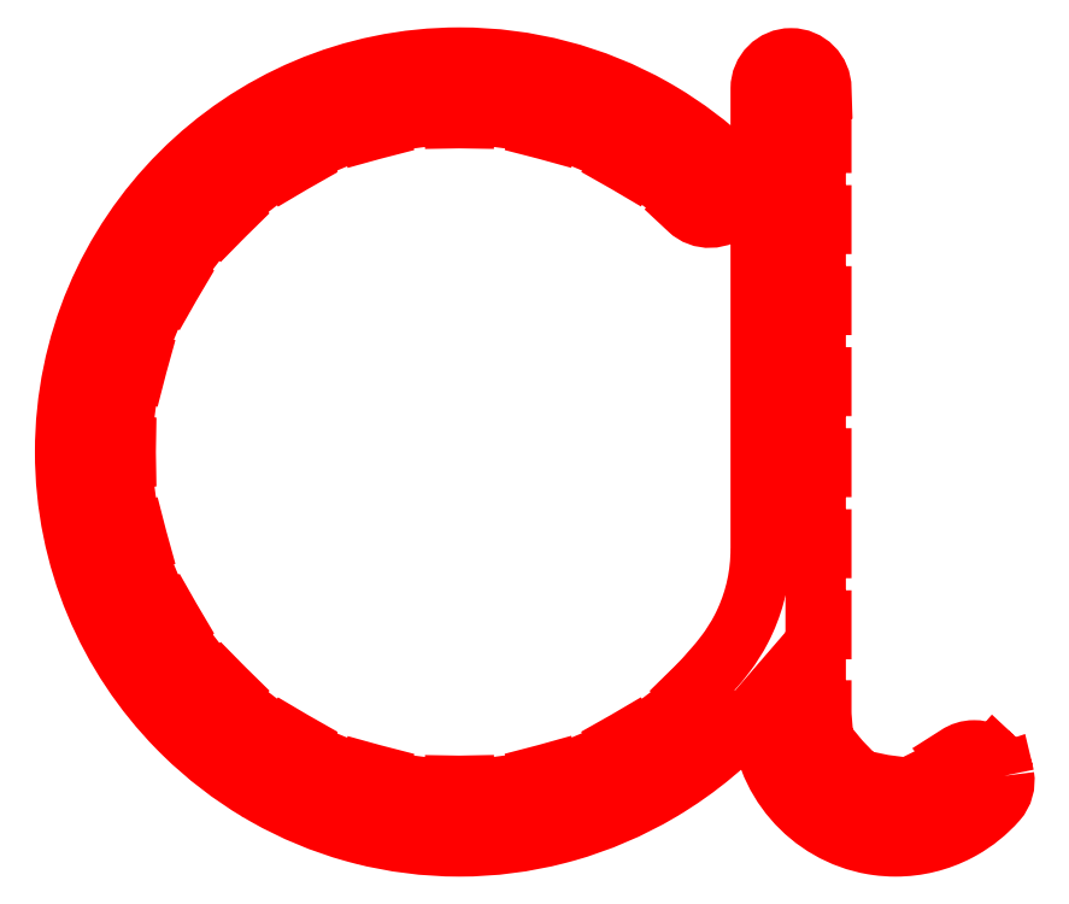
<metadata>
{"format":"dxf","ext":"dxf","renderer":"ezdxf+matplotlib","layout":"modelspace","background":"white","min_lineweight":24,"dpi":150}
</metadata>
<code>
0
SECTION
2
ENTITIES
0
SPLINE
8
Wood_01_SensorSupport_3mmThick
210
0
220
0
230
1
70
    11
71
     3
72
   593
73
   589
74
     0
42
1e-10
43
1e-10
40
0
40
0
40
0
40
0
40
1
40
1
40
1
40
2
40
2
40
2
40
3
40
3
40
3
40
4
40
4
40
4
40
5
40
5
40
5
40
6
40
6
40
6
40
7
40
7
40
7
40
8
40
8
40
8
40
9
40
9
40
9
40
10
40
10
40
10
40
11
40
11
40
11
40
12
40
12
40
12
40
13
40
13
40
13
40
14
40
14
40
14
40
15
40
15
40
15
40
16
40
16
40
16
40
17
40
17
40
17
40
18
40
18
40
18
40
19
40
19
40
19
40
20
40
20
40
20
40
21
40
21
40
21
40
22
40
22
40
22
40
23
40
23
40
23
40
24
40
24
40
24
40
25
40
25
40
25
40
26
40
26
40
26
40
27
40
27
40
27
40
28
40
28
40
28
40
29
40
29
40
29
40
30
40
30
40
30
40
31
40
31
40
31
40
32
40
32
40
32
40
33
40
33
40
33
40
34
40
34
40
34
40
35
40
35
40
35
40
36
40
36
40
36
40
37
40
37
40
37
40
38
40
38
40
38
40
39
40
39
40
39
40
40
40
40
40
40
40
41
40
41
40
41
40
42
40
42
40
42
40
43
40
43
40
43
40
44
40
44
40
44
40
45
40
45
40
45
40
46
40
46
40
46
40
47
40
47
40
47
40
48
40
48
40
48
40
49
40
49
40
49
40
50
40
50
40
50
40
51
40
51
40
51
40
52
40
52
40
52
40
53
40
53
40
53
40
54
40
54
40
54
40
55
40
55
40
55
40
56
40
56
40
56
40
57
40
57
40
57
40
58
40
58
40
58
40
59
40
59
40
59
40
60
40
60
40
60
40
61
40
61
40
61
40
62
40
62
40
62
40
63
40
63
40
63
40
64
40
64
40
64
40
65
40
65
40
65
40
66
40
66
40
66
40
67
40
67
40
67
40
68
40
68
40
68
40
69
40
69
40
69
40
70
40
70
40
70
40
71
40
71
40
71
40
72
40
72
40
72
40
73
40
73
40
73
40
74
40
74
40
74
40
75
40
75
40
75
40
76
40
76
40
76
40
77
40
77
40
77
40
78
40
78
40
78
40
79
40
79
40
79
40
80
40
80
40
80
40
81
40
81
40
81
40
82
40
82
40
82
40
83
40
83
40
83
40
84
40
84
40
84
40
85
40
85
40
85
40
86
40
86
40
86
40
87
40
87
40
87
40
88
40
88
40
88
40
89
40
89
40
89
40
90
40
90
40
90
40
91
40
91
40
91
40
92
40
92
40
92
40
93
40
93
40
93
40
94
40
94
40
94
40
95
40
95
40
95
40
96
40
96
40
96
40
97
40
97
40
97
40
98
40
98
40
98
40
99
40
99
40
99
40
100
40
100
40
100
40
101
40
101
40
101
40
102
40
102
40
102
40
103
40
103
40
103
40
104
40
104
40
104
40
105
40
105
40
105
40
106
40
106
40
106
40
107
40
107
40
107
40
108
40
108
40
108
40
109
40
109
40
109
40
110
40
110
40
110
40
111
40
111
40
111
40
112
40
112
40
112
40
113
40
113
40
113
40
114
40
114
40
114
40
115
40
115
40
115
40
116
40
116
40
116
40
117
40
117
40
117
40
118
40
118
40
118
40
119
40
119
40
119
40
120
40
120
40
120
40
121
40
121
40
121
40
122
40
122
40
122
40
123
40
123
40
123
40
124
40
124
40
124
40
125
40
125
40
125
40
126
40
126
40
126
40
127
40
127
40
127
40
128
40
128
40
128
40
129
40
129
40
129
40
130
40
130
40
130
40
131
40
131
40
131
40
132
40
132
40
132
40
133
40
133
40
133
40
134
40
134
40
134
40
135
40
135
40
135
40
136
40
136
40
136
40
137
40
137
40
137
40
138
40
138
40
138
40
139
40
139
40
139
40
140
40
140
40
140
40
141
40
141
40
141
40
142
40
142
40
142
40
143
40
143
40
143
40
144
40
144
40
144
40
145
40
145
40
145
40
146
40
146
40
146
40
147
40
147
40
147
40
148
40
148
40
148
40
149
40
149
40
149
40
150
40
150
40
150
40
151
40
151
40
151
40
152
40
152
40
152
40
153
40
153
40
153
40
154
40
154
40
154
40
155
40
155
40
155
40
156
40
156
40
156
40
157
40
157
40
157
40
158
40
158
40
158
40
159
40
159
40
159
40
160
40
160
40
160
40
161
40
161
40
161
40
162
40
162
40
162
40
163
40
163
40
163
40
164
40
164
40
164
40
165
40
165
40
165
40
166
40
166
40
166
40
167
40
167
40
167
40
168
40
168
40
168
40
169
40
169
40
169
40
170
40
170
40
170
40
171
40
171
40
171
40
172
40
172
40
172
40
173
40
173
40
173
40
174
40
174
40
174
40
175
40
175
40
175
40
176
40
176
40
176
40
177
40
177
40
177
40
178
40
178
40
178
40
179
40
179
40
179
40
180
40
180
40
180
40
181
40
181
40
181
40
182
40
182
40
182
40
183
40
183
40
183
40
184
40
184
40
184
40
185
40
185
40
185
40
186
40
186
40
186
40
187
40
187
40
187
40
188
40
188
40
188
40
189
40
189
40
189
40
190
40
190
40
190
40
191
40
191
40
191
40
192
40
192
40
192
40
193
40
193
40
193
40
194
40
194
40
194
40
195
40
195
40
195
40
196
40
196
40
196
40
196
10
344.1
20
-280.7
30
0
10
344.1
20
-280.7
30
0
10
344.1
20
-280.7
30
0
10
344.1
20
-280.7
30
0
10
344.1
20
-280.5
30
0
10
344
20
-280.4
30
0
10
344
20
-280.3
30
0
10
344
20
-280.3
30
0
10
344
20
-280.2
30
0
10
344
20
-280.2
30
0
10
344
20
-280.2
30
0
10
344
20
-280.1
30
0
10
344
20
-280
30
0
10
344
20
-280
30
0
10
344
20
-280
30
0
10
344
20
-280
30
0
10
343.6
20
-278.8
30
0
10
343
20
-277.6
30
0
10
342
20
-276.7
30
0
10
342
20
-276.7
30
0
10
342
20
-276.7
30
0
10
342
20
-276.7
30
0
10
341.9
20
-276.7
30
0
10
341.9
20
-276.6
30
0
10
341.8
20
-276.6
30
0
10
341.8
20
-276.6
30
0
10
341.8
20
-276.6
30
0
10
341.8
20
-276.6
30
0
10
340.6
20
-275.5
30
0
10
339
20
-274.8
30
0
10
337.2
20
-274.8
30
0
10
335.8
20
-274.8
30
0
10
334.4
20
-275.2
30
0
10
333.3
20
-276
30
0
10
333.3
20
-276
30
0
10
334.2
20
-277
30
0
10
334.2
20
-277
30
0
10
334.2
20
-277
30
0
10
332.9
20
-278
30
0
10
332.9
20
-278
30
0
10
332.9
20
-278
30
0
10
332.9
20
-278
30
0
10
332.9
20
-278
30
0
10
332.9
20
-278
30
0
10
328.9
20
-281.5
30
0
10
328.9
20
-281.5
30
0
10
328.9
20
-281.5
30
0
10
328.2
20
-280.3
30
0
10
328.2
20
-280.3
30
0
10
327.6
20
-280.7
30
0
10
327.1
20
-281
30
0
10
326.5
20
-281.3
30
0
10
326.5
20
-281.3
30
0
10
327.1
20
-282.4
30
0
10
327.1
20
-282.4
30
0
10
327.1
20
-282.4
30
0
10
317
20
-284.1
30
0
10
317
20
-284.1
30
0
10
317
20
-284.1
30
0
10
317.3
20
-282.9
30
0
10
317.3
20
-282.9
30
0
10
316.6
20
-282.8
30
0
10
315.9
20
-282.7
30
0
10
315.3
20
-282.5
30
0
10
315.3
20
-282.5
30
0
10
315.1
20
-283.8
30
0
10
315.1
20
-283.8
30
0
10
315.1
20
-283.8
30
0
10
306.1
20
-278.8
30
0
10
306.1
20
-278.8
30
0
10
306.1
20
-278.8
30
0
10
307.1
20
-278
30
0
10
307.1
20
-278
30
0
10
306.6
20
-277.5
30
0
10
306.2
20
-277
30
0
10
305.8
20
-276.5
30
0
10
305.8
20
-276.5
30
0
10
304.8
20
-277.4
30
0
10
304.8
20
-277.4
30
0
10
304.8
20
-277.4
30
0
10
300.8
20
-267.6
30
0
10
300.8
20
-267.6
30
0
10
300.8
20
-267.6
30
0
10
302.1
20
-267.6
30
0
10
302.1
20
-267.6
30
0
10
302.1
20
-267
30
0
10
302
20
-266.5
30
0
10
302
20
-265.9
30
0
10
302
20
-265.9
30
0
10
302
20
-265.6
30
0
10
302
20
-265.6
30
0
10
302
20
-265.6
30
0
10
300.7
20
-265.6
30
0
10
300.7
20
-265.6
30
0
10
300.7
20
-265.6
30
0
10
300.7
20
-246.9
30
0
10
300.7
20
-246.9
30
0
10
300.7
20
-246.9
30
0
10
302
20
-246.9
30
0
10
302
20
-246.9
30
0
10
302
20
-246.9
30
0
10
302
20
-244.9
30
0
10
302
20
-244.9
30
0
10
302
20
-244.9
30
0
10
300.7
20
-244.9
30
0
10
300.7
20
-244.9
30
0
10
300.7
20
-244.9
30
0
10
300.7
20
-228.2
30
0
10
300.7
20
-228.2
30
0
10
300.7
20
-228.2
30
0
10
302
20
-228.2
30
0
10
302
20
-228.2
30
0
10
302
20
-228.2
30
0
10
302
20
-226.2
30
0
10
302
20
-226.2
30
0
10
302
20
-226.2
30
0
10
300.7
20
-226.2
30
0
10
300.7
20
-226.2
30
0
10
300.7
20
-226.2
30
0
10
300.7
20
-209.6
30
0
10
300.7
20
-209.6
30
0
10
300.7
20
-209.6
30
0
10
302
20
-209.6
30
0
10
302
20
-209.6
30
0
10
302
20
-209.6
30
0
10
302
20
-207.6
30
0
10
302
20
-207.6
30
0
10
302
20
-207.6
30
0
10
300.7
20
-207.6
30
0
10
300.7
20
-207.6
30
0
10
300.7
20
-207.6
30
0
10
300.7
20
-190.9
30
0
10
300.7
20
-190.9
30
0
10
300.7
20
-190.9
30
0
10
302
20
-190.9
30
0
10
302
20
-190.9
30
0
10
302
20
-190.9
30
0
10
302
20
-188.9
30
0
10
302
20
-188.9
30
0
10
302
20
-188.9
30
0
10
300.7
20
-188.9
30
0
10
300.7
20
-188.9
30
0
10
300.7
20
-188.9
30
0
10
300.7
20
-172.3
30
0
10
300.7
20
-172.3
30
0
10
300.7
20
-172.3
30
0
10
302
20
-172.3
30
0
10
302
20
-172.3
30
0
10
302
20
-172.3
30
0
10
302
20
-170.3
30
0
10
302
20
-170.3
30
0
10
302
20
-170.3
30
0
10
300.7
20
-170.3
30
0
10
300.7
20
-170.3
30
0
10
300.7
20
-170.3
30
0
10
300.7
20
-153.6
30
0
10
300.7
20
-153.6
30
0
10
300.7
20
-153.6
30
0
10
302
20
-153.6
30
0
10
302
20
-153.6
30
0
10
302
20
-153.6
30
0
10
302
20
-151.6
30
0
10
302
20
-151.6
30
0
10
302
20
-151.6
30
0
10
300.7
20
-151.6
30
0
10
300.7
20
-151.6
30
0
10
300.7
20
-151.6
30
0
10
300.7
20
-134.9
30
0
10
300.7
20
-134.9
30
0
10
300.7
20
-134.9
30
0
10
302
20
-134.9
30
0
10
302
20
-134.9
30
0
10
302
20
-134.9
30
0
10
302
20
-132.9
30
0
10
302
20
-132.9
30
0
10
302
20
-132.9
30
0
10
300.7
20
-132.9
30
0
10
300.7
20
-132.9
30
0
10
300.7
20
-132.9
30
0
10
300.7
20
-122.4
30
0
10
300.7
20
-122.4
30
0
10
300.7
20
-122.4
30
0
10
302
20
-122.4
30
0
10
302
20
-122.4
30
0
10
302
20
-118.6
30
0
10
298.9
20
-115.5
30
0
10
295
20
-115.5
30
0
10
291.2
20
-115.5
30
0
10
288
20
-118.6
30
0
10
288
20
-122.4
30
0
10
288
20
-122.4
30
0
10
288
20
-228.4
30
0
10
288
20
-228.4
30
0
10
288
20
-228.4
30
0
10
288
20
-228.5
30
0
10
288
20
-228.5
30
0
10
288
20
-234.3
30
0
10
286.8
20
-239.8
30
0
10
284.5
20
-244.9
30
0
10
284.2
20
-245.6
30
0
10
283.9
20
-246.2
30
0
10
283.6
20
-246.9
30
0
10
282.5
20
-248.9
30
0
10
281.3
20
-250.8
30
0
10
279.9
20
-252.6
30
0
10
277.9
20
-255.3
30
0
10
275.7
20
-257.8
30
0
10
273.3
20
-260.2
30
0
10
273
20
-260.5
30
0
10
272.6
20
-260.9
30
0
10
272.3
20
-261.2
30
0
10
272.3
20
-261.2
30
0
10
273.2
20
-262.1
30
0
10
273.2
20
-262.1
30
0
10
273.2
20
-262.1
30
0
10
258.6
20
-273.2
30
0
10
258.6
20
-273.2
30
0
10
258.6
20
-273.2
30
0
10
257.9
20
-272.1
30
0
10
257.9
20
-272.1
30
0
10
257.4
20
-272.5
30
0
10
256.8
20
-272.8
30
0
10
256.2
20
-273.1
30
0
10
256.2
20
-273.1
30
0
10
256.9
20
-274.2
30
0
10
256.9
20
-274.2
30
0
10
256.9
20
-274.2
30
0
10
239.9
20
-281.3
30
0
10
239.9
20
-281.3
30
0
10
239.9
20
-281.3
30
0
10
239.5
20
-280
30
0
10
239.5
20
-280
30
0
10
238.9
20
-280.2
30
0
10
238.2
20
-280.4
30
0
10
237.6
20
-280.6
30
0
10
237.6
20
-280.6
30
0
10
237.9
20
-281.8
30
0
10
237.9
20
-281.8
30
0
10
237.9
20
-281.8
30
0
10
219.7
20
-284.2
30
0
10
219.7
20
-284.2
30
0
10
219.7
20
-284.2
30
0
10
219.7
20
-282.9
30
0
10
219.7
20
-282.9
30
0
10
219.3
20
-283
30
0
10
219
20
-283
30
0
10
218.7
20
-283
30
0
10
218.3
20
-283
30
0
10
218
20
-283
30
0
10
217.7
20
-283
30
0
10
217.7
20
-283
30
0
10
217.7
20
-284.3
30
0
10
217.7
20
-284.3
30
0
10
217.7
20
-284.3
30
0
10
199.4
20
-281.9
30
0
10
199.4
20
-281.9
30
0
10
199.4
20
-281.9
30
0
10
199.8
20
-280.6
30
0
10
199.8
20
-280.6
30
0
10
199.1
20
-280.4
30
0
10
198.5
20
-280.3
30
0
10
197.8
20
-280.1
30
0
10
197.8
20
-280.1
30
0
10
197.5
20
-281.3
30
0
10
197.5
20
-281.3
30
0
10
197.5
20
-281.3
30
0
10
180.5
20
-274.3
30
0
10
180.5
20
-274.3
30
0
10
180.5
20
-274.3
30
0
10
181.1
20
-273.1
30
0
10
181.1
20
-273.1
30
0
10
180.6
20
-272.8
30
0
10
180
20
-272.5
30
0
10
179.4
20
-272.1
30
0
10
179.4
20
-272.1
30
0
10
178.8
20
-273.3
30
0
10
178.8
20
-273.3
30
0
10
178.8
20
-273.3
30
0
10
164.2
20
-262
30
0
10
164.2
20
-262
30
0
10
164.2
20
-262
30
0
10
165.1
20
-261.1
30
0
10
165.1
20
-261.1
30
0
10
164.6
20
-260.7
30
0
10
164.1
20
-260.2
30
0
10
163.7
20
-259.7
30
0
10
163.7
20
-259.7
30
0
10
162.7
20
-260.6
30
0
10
162.7
20
-260.6
30
0
10
162.7
20
-260.6
30
0
10
151.5
20
-246
30
0
10
151.5
20
-246
30
0
10
151.5
20
-246
30
0
10
152.6
20
-245.4
30
0
10
152.6
20
-245.4
30
0
10
152.3
20
-244.8
30
0
10
152
20
-244.2
30
0
10
151.6
20
-243.7
30
0
10
151.6
20
-243.7
30
0
10
150.5
20
-244.3
30
0
10
150.5
20
-244.3
30
0
10
150.5
20
-244.3
30
0
10
143.5
20
-227.3
30
0
10
143.5
20
-227.3
30
0
10
143.5
20
-227.3
30
0
10
144.7
20
-227
30
0
10
144.7
20
-227
30
0
10
144.5
20
-226.3
30
0
10
144.4
20
-225.7
30
0
10
144.2
20
-225
30
0
10
144.2
20
-225
30
0
10
142.9
20
-225.4
30
0
10
142.9
20
-225.4
30
0
10
142.9
20
-225.4
30
0
10
140.5
20
-207.1
30
0
10
140.5
20
-207.1
30
0
10
140.5
20
-207.1
30
0
10
141.8
20
-207.1
30
0
10
141.8
20
-207.1
30
0
10
141.8
20
-206.8
30
0
10
141.8
20
-206.5
30
0
10
141.8
20
-206.1
30
0
10
141.8
20
-205.8
30
0
10
141.8
20
-205.5
30
0
10
141.8
20
-205.1
30
0
10
141.8
20
-205.1
30
0
10
140.5
20
-205.1
30
0
10
140.5
20
-205.1
30
0
10
140.5
20
-205.1
30
0
10
142.9
20
-186.9
30
0
10
142.9
20
-186.9
30
0
10
142.9
20
-186.9
30
0
10
144.2
20
-187.2
30
0
10
144.2
20
-187.2
30
0
10
144.4
20
-186.5
30
0
10
144.5
20
-185.9
30
0
10
144.7
20
-185.3
30
0
10
144.7
20
-185.3
30
0
10
143.5
20
-184.9
30
0
10
143.5
20
-184.9
30
0
10
143.5
20
-184.9
30
0
10
150.5
20
-167.9
30
0
10
150.5
20
-167.9
30
0
10
150.5
20
-167.9
30
0
10
151.6
20
-168.6
30
0
10
151.6
20
-168.6
30
0
10
152
20
-168
30
0
10
152.3
20
-167.4
30
0
10
152.6
20
-166.8
30
0
10
152.6
20
-166.8
30
0
10
151.5
20
-166.2
30
0
10
151.5
20
-166.2
30
0
10
151.5
20
-166.2
30
0
10
162.7
20
-151.6
30
0
10
162.7
20
-151.6
30
0
10
162.7
20
-151.6
30
0
10
163.7
20
-152.5
30
0
10
163.7
20
-152.5
30
0
10
164.1
20
-152
30
0
10
164.6
20
-151.6
30
0
10
165.1
20
-151.1
30
0
10
165.1
20
-151.1
30
0
10
164.2
20
-150.2
30
0
10
164.2
20
-150.2
30
0
10
164.2
20
-150.2
30
0
10
178.8
20
-139
30
0
10
178.8
20
-139
30
0
10
178.8
20
-139
30
0
10
179.4
20
-140.1
30
0
10
179.4
20
-140.1
30
0
10
180
20
-139.7
30
0
10
180.6
20
-139.4
30
0
10
181.1
20
-139.1
30
0
10
181.1
20
-139.1
30
0
10
180.5
20
-138
30
0
10
180.5
20
-138
30
0
10
180.5
20
-138
30
0
10
197.5
20
-130.9
30
0
10
197.5
20
-130.9
30
0
10
197.5
20
-130.9
30
0
10
197.8
20
-132.1
30
0
10
197.8
20
-132.1
30
0
10
198.5
20
-132
30
0
10
199.1
20
-131.8
30
0
10
199.8
20
-131.6
30
0
10
199.8
20
-131.6
30
0
10
199.4
20
-130.4
30
0
10
199.4
20
-130.4
30
0
10
199.4
20
-130.4
30
0
10
217.7
20
-128
30
0
10
217.7
20
-128
30
0
10
217.7
20
-128
30
0
10
217.7
20
-129.3
30
0
10
217.7
20
-129.3
30
0
10
218
20
-129.3
30
0
10
218.3
20
-129.3
30
0
10
218.7
20
-129.3
30
0
10
219
20
-129.3
30
0
10
219.3
20
-129.3
30
0
10
219.7
20
-129.3
30
0
10
219.7
20
-129.3
30
0
10
219.7
20
-128
30
0
10
219.7
20
-128
30
0
10
219.7
20
-128
30
0
10
237.9
20
-130.4
30
0
10
237.9
20
-130.4
30
0
10
237.9
20
-130.4
30
0
10
237.6
20
-131.6
30
0
10
237.6
20
-131.6
30
0
10
238.2
20
-131.8
30
0
10
238.9
20
-132
30
0
10
239.5
20
-132.1
30
0
10
239.5
20
-132.1
30
0
10
239.9
20
-130.9
30
0
10
239.9
20
-130.9
30
0
10
239.9
20
-130.9
30
0
10
256.9
20
-137.9
30
0
10
256.9
20
-137.9
30
0
10
256.9
20
-137.9
30
0
10
256.2
20
-139.1
30
0
10
256.2
20
-139.1
30
0
10
256.8
20
-139.4
30
0
10
257.4
20
-139.7
30
0
10
258
20
-140.1
30
0
10
258
20
-140.1
30
0
10
258.6
20
-138.9
30
0
10
258.6
20
-138.9
30
0
10
258.6
20
-138.9
30
0
10
272.3
20
-149.3
30
0
10
272.3
20
-149.3
30
0
10
272.3
20
-149.3
30
0
10
271.4
20
-150.2
30
0
10
271.4
20
-150.2
30
0
10
271.4
20
-150.2
30
0
10
271.4
20
-150.2
30
0
10
271.5
20
-150.3
30
0
10
274.3
20
-152.9
30
0
10
278.7
20
-152.8
30
0
10
281.3
20
-150
30
0
10
284
20
-147.2
30
0
10
283.9
20
-142.8
30
0
10
281.1
20
-140.1
30
0
10
276.1
20
-135.4
30
0
10
270.7
20
-131.4
30
0
10
265
20
-127.9
30
0
10
265
20
-127.9
30
0
10
265
20
-127.9
30
0
10
265
20
-127.9
30
0
10
265
20
-127.9
30
0
10
265
20
-127.9
30
0
10
265
20
-127.9
30
0
10
264.4
20
-127.6
30
0
10
263.8
20
-127.3
30
0
10
263.2
20
-126.9
30
0
10
263.2
20
-126.9
30
0
10
263.2
20
-126.9
30
0
10
263.2
20
-126.9
30
0
10
249.8
20
-119.3
30
0
10
234.5
20
-115.3
30
0
10
218.7
20
-115.3
30
0
10
218.7
20
-115.3
30
0
10
218.7
20
-115.3
30
0
10
218.7
20
-115.3
30
0
10
168.6
20
-115.3
30
0
10
127.8
20
-156
30
0
10
127.8
20
-206.1
30
0
10
127.8
20
-230.8
30
0
10
137.7
20
-253.2
30
0
10
153.8
20
-269.6
30
0
10
153.8
20
-269.6
30
0
10
153.8
20
-269.6
30
0
10
153.8
20
-269.6
30
0
10
153.8
20
-269.6
30
0
10
153.8
20
-269.6
30
0
10
153.8
20
-269.6
30
0
10
154.2
20
-270.1
30
0
10
154.7
20
-270.5
30
0
10
155.2
20
-271
30
0
10
155.2
20
-271
30
0
10
155.2
20
-271
30
0
10
155.2
20
-271
30
0
10
155.2
20
-271
30
0
10
155.2
20
-271
30
0
10
155.2
20
-271
30
0
10
160.4
20
-276.1
30
0
10
166.1
20
-280.5
30
0
10
172.4
20
-284.3
30
0
10
172.4
20
-284.3
30
0
10
172.4
20
-284.3
30
0
10
172.4
20
-284.3
30
0
10
172.4
20
-284.3
30
0
10
172.4
20
-284.3
30
0
10
172.4
20
-284.3
30
0
10
173
20
-284.6
30
0
10
173.6
20
-284.9
30
0
10
174.1
20
-285.3
30
0
10
174.1
20
-285.3
30
0
10
174.1
20
-285.3
30
0
10
174.1
20
-285.3
30
0
10
180.4
20
-288.8
30
0
10
187.1
20
-291.6
30
0
10
194.2
20
-293.6
30
0
10
194.2
20
-293.6
30
0
10
194.2
20
-293.6
30
0
10
194.2
20
-293.6
30
0
10
194.8
20
-293.8
30
0
10
195.5
20
-293.9
30
0
10
196.1
20
-294.1
30
0
10
196.1
20
-294.1
30
0
10
196.1
20
-294.1
30
0
10
196.1
20
-294.1
30
0
10
196.1
20
-294.1
30
0
10
196.1
20
-294.1
30
0
10
196.1
20
-294.1
30
0
10
203.3
20
-296
30
0
10
210.8
20
-296.9
30
0
10
218.6
20
-296.9
30
0
10
218.6
20
-296.9
30
0
10
218.6
20
-296.9
30
0
10
218.7
20
-296.9
30
0
10
226.3
20
-296.9
30
0
10
233.9
20
-296
30
0
10
241.2
20
-294.1
30
0
10
241.2
20
-294.1
30
0
10
241.2
20
-294.1
30
0
10
241.2
20
-294.1
30
0
10
241.2
20
-294.1
30
0
10
241.2
20
-294.1
30
0
10
241.2
20
-294.1
30
0
10
241.9
20
-293.9
30
0
10
242.5
20
-293.7
30
0
10
243.1
20
-293.5
30
0
10
243.1
20
-293.5
30
0
10
243.1
20
-293.5
30
0
10
243.1
20
-293.5
30
0
10
243.1
20
-293.5
30
0
10
243.1
20
-293.5
30
0
10
243.1
20
-293.5
30
0
10
250.8
20
-291.4
30
0
10
258.1
20
-288.2
30
0
10
264.9
20
-284.2
30
0
10
264.9
20
-284.2
30
0
10
264.9
20
-284.2
30
0
10
264.9
20
-284.2
30
0
10
273.6
20
-279.1
30
0
10
281.4
20
-272.6
30
0
10
288
20
-264.8
30
0
10
288
20
-264.8
30
0
10
288
20
-266.2
30
0
10
288
20
-266.2
30
0
10
288
20
-266.2
30
0
10
288
20
-266.2
30
0
10
288
20
-266.2
30
0
10
288.2
20
-281.4
30
0
10
299.3
20
-294
30
0
10
313.8
20
-296.5
30
0
10
313.8
20
-296.5
30
0
10
313.9
20
-296.5
30
0
10
313.9
20
-296.5
30
0
10
314.2
20
-296.6
30
0
10
314.5
20
-296.6
30
0
10
314.8
20
-296.7
30
0
10
314.8
20
-296.7
30
0
10
314.8
20
-296.7
30
0
10
314.8
20
-296.7
30
0
10
316.2
20
-296.8
30
0
10
317.7
20
-296.9
30
0
10
319.1
20
-296.9
30
0
10
324.2
20
-296.9
30
0
10
329.1
20
-295.7
30
0
10
333.5
20
-293.4
30
0
10
333.5
20
-293.4
30
0
10
333.5
20
-293.4
30
0
10
333.5
20
-293.4
30
0
10
333.5
20
-293.4
30
0
10
333.5
20
-293.4
30
0
10
333.5
20
-293.4
30
0
10
333.7
20
-293.3
30
0
10
334
20
-293.1
30
0
10
334.3
20
-293
30
0
10
334.3
20
-293
30
0
10
334.4
20
-293
30
0
10
334.4
20
-292.9
30
0
10
337.4
20
-291.3
30
0
10
340.1
20
-289.1
30
0
10
342.4
20
-286.4
30
0
10
343.9
20
-284.8
30
0
10
344.4
20
-282.7
30
0
10
344.1
20
-280.7
30
0
0
ENDSEC
0
EOF

</code>
